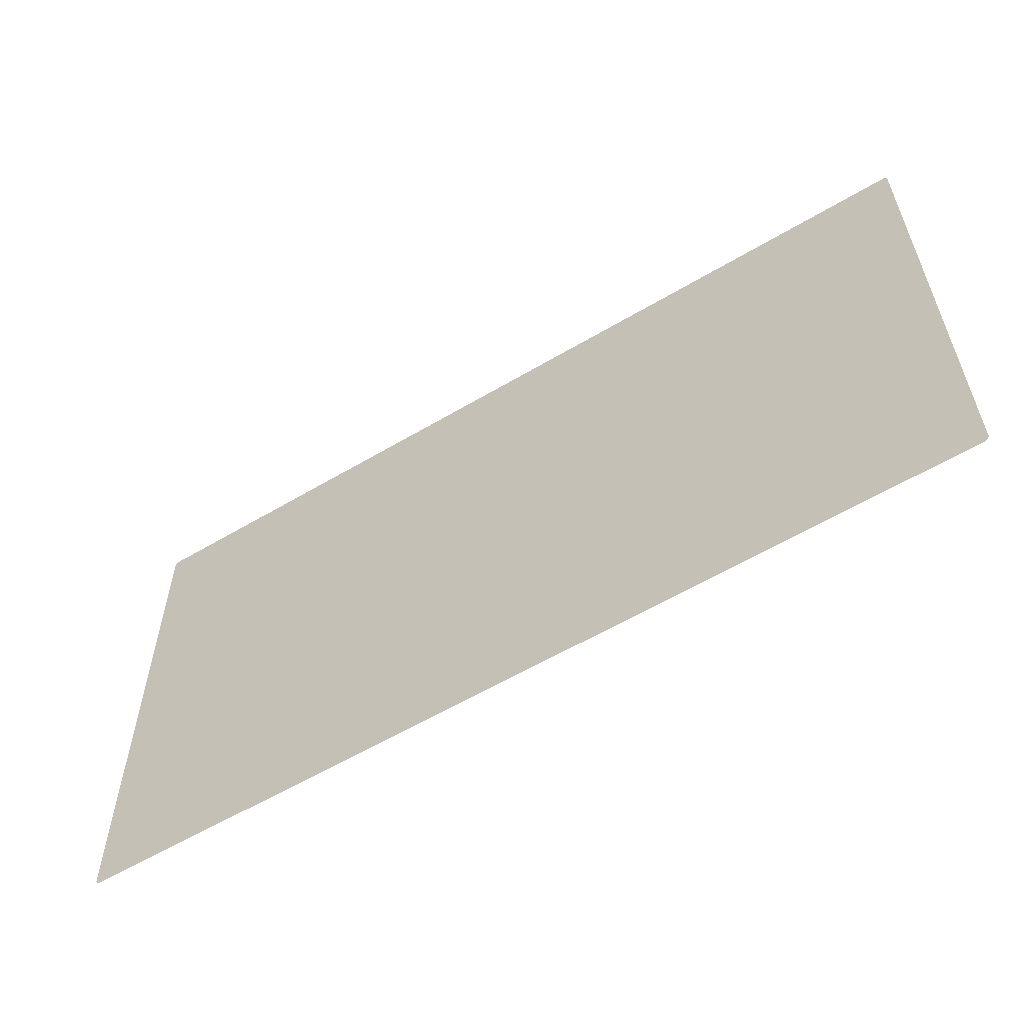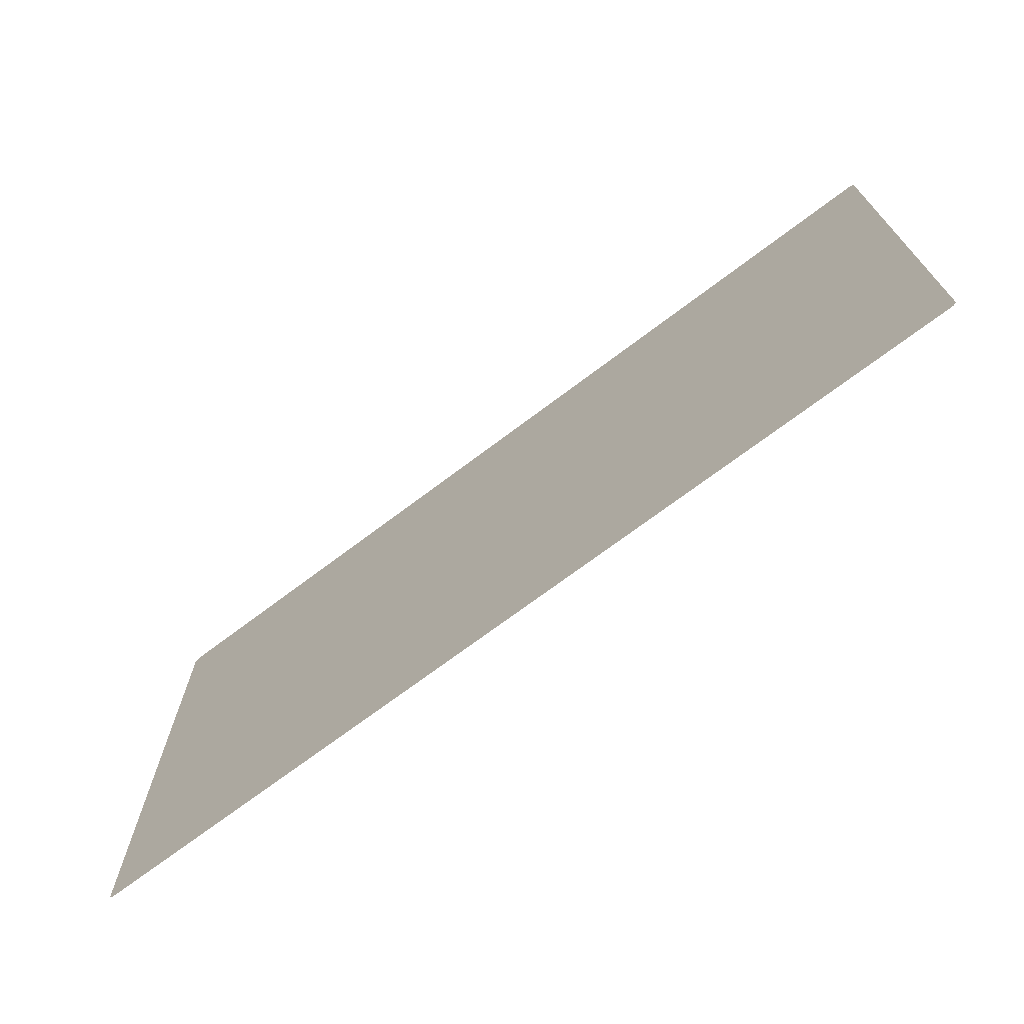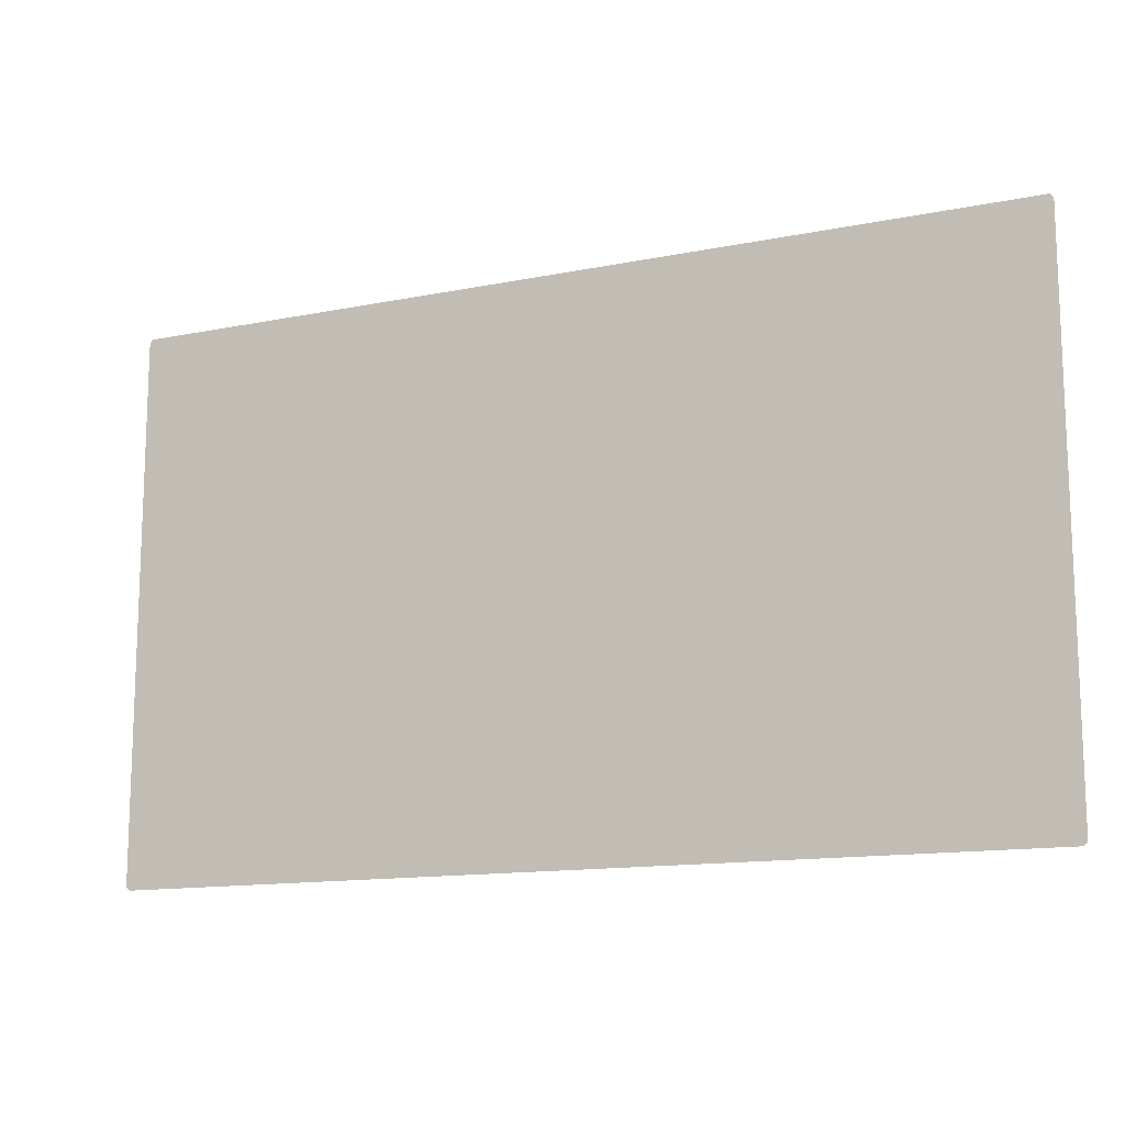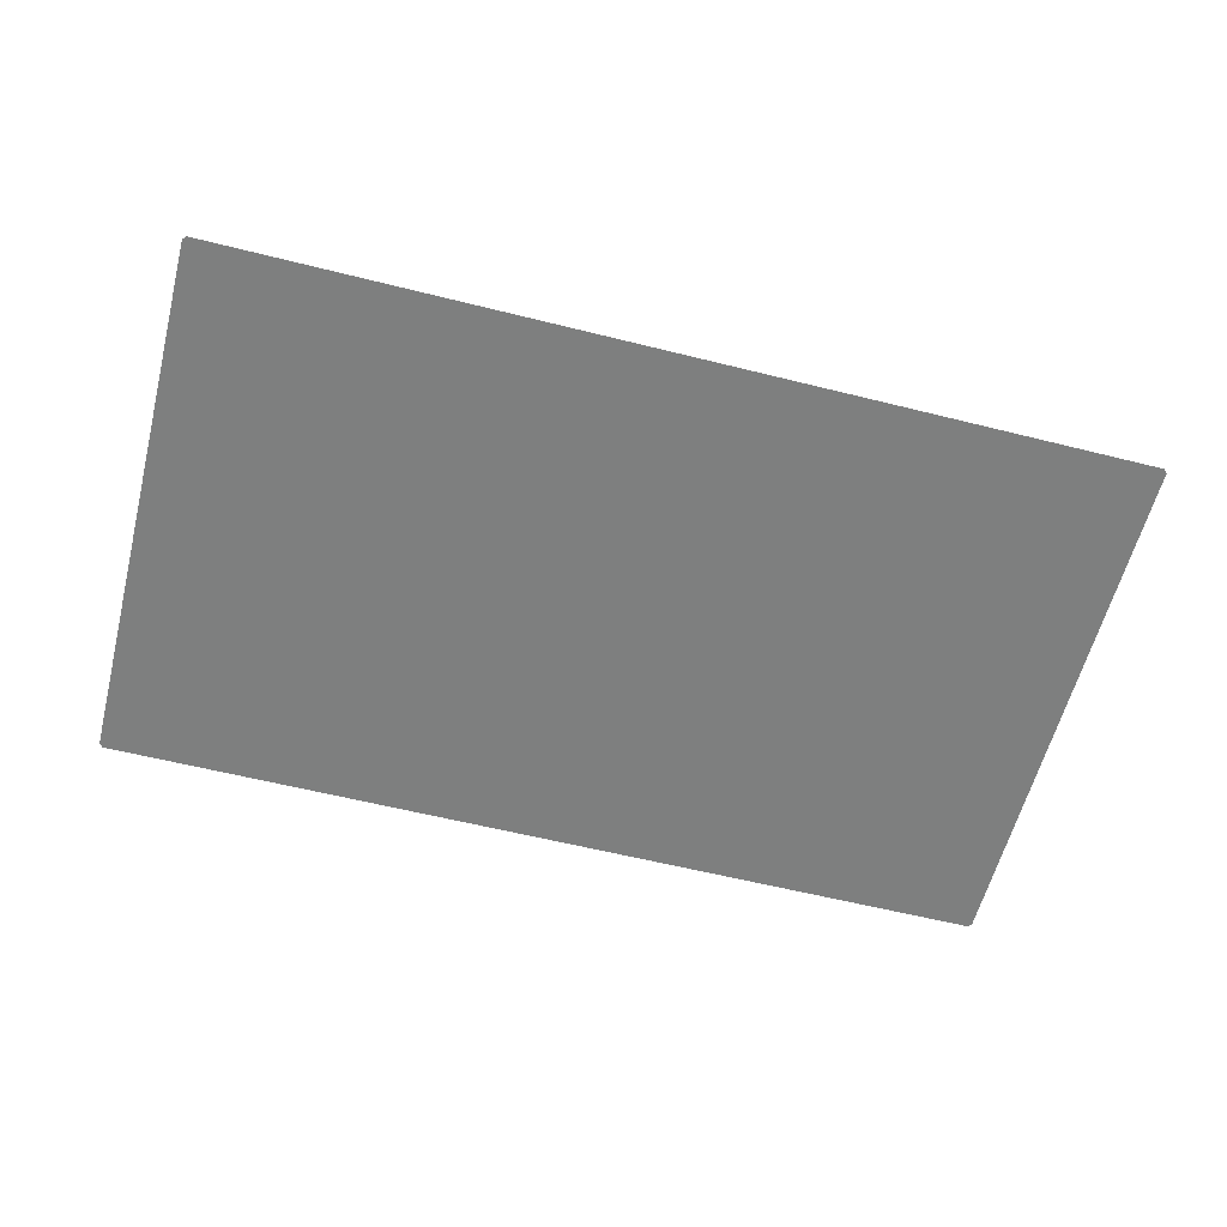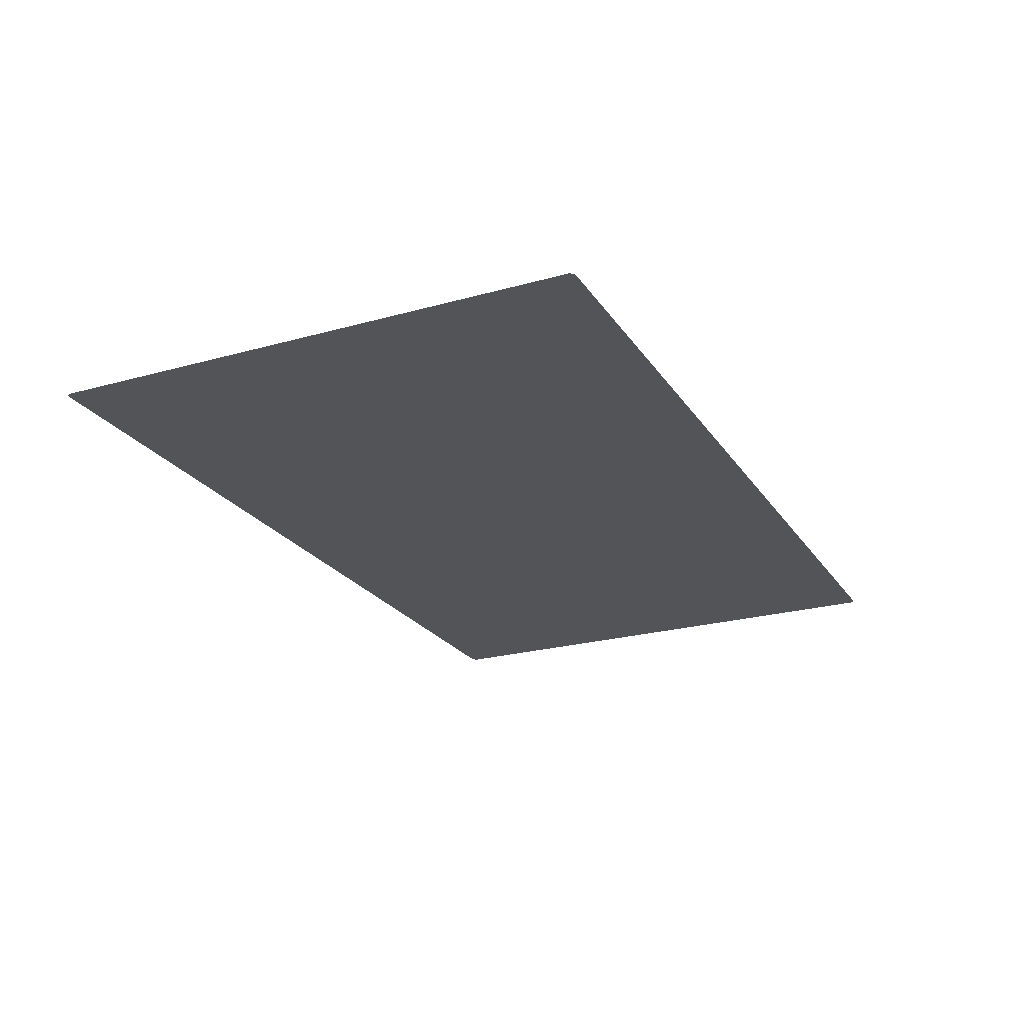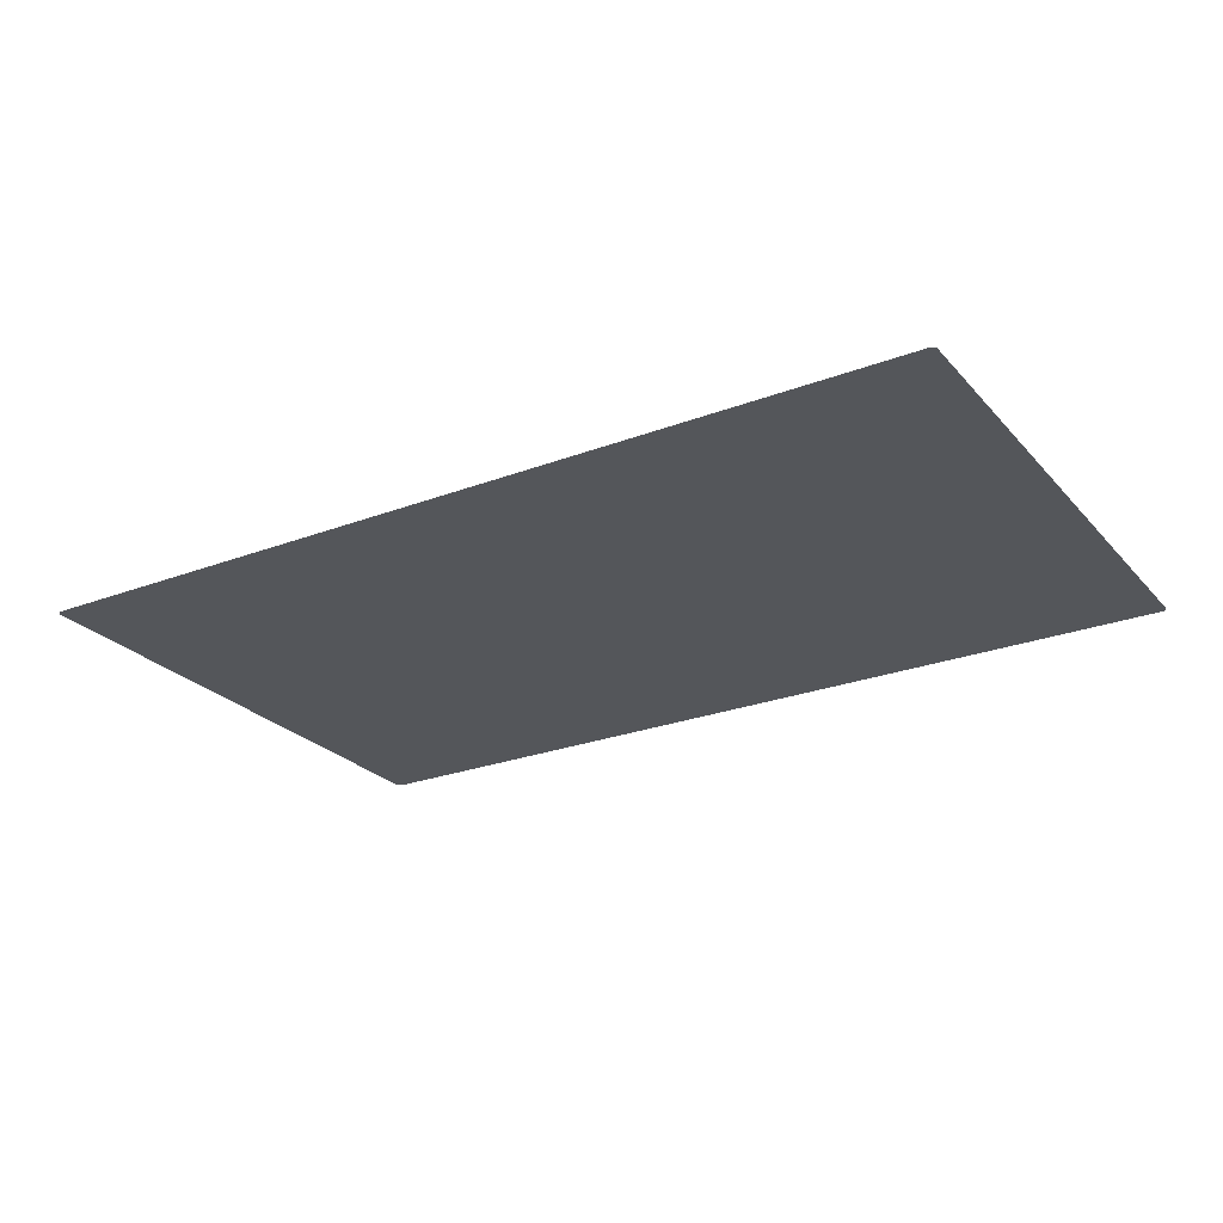
<metadata>
{"format":"obj","ext":"obj","renderer":"f3d","projection":"perspective","resolution":1024,"background":"white","views":[{"elev":-58.4,"azim":31.6,"up":"+Y"},{"elev":-71.0,"azim":-142.9,"up":"+Y"},{"elev":-13.4,"azim":-155.3,"up":"+Y"},{"elev":-59.6,"azim":-14.4,"up":"+Z"},{"elev":-23.3,"azim":-64.7,"up":"+Z"},{"elev":-25.3,"azim":-148.6,"up":"+Z"}]}
</metadata>
<code>
v 4.8 15 7.5
v 5 45.2 7.5
v 4.8 45 7.5
v 5 14.8 7.5
v 5 45.2 7.5
v 4.8 15 7.5
v 55.2 45 7.5
v 55 14.8 7.5
v 55.2 15 7.5
v 55 45.2 7.5
v 55 14.8 7.5
v 55.2 45 7.5
v 5 14.8 7.5
v 55 45.2 7.5
v 5 45.2 7.5
v 55 45.2 7.5
v 5 14.8 7.5
v 55 14.8 7.5
f 1 2 3
f 4 5 6
f 7 8 9
f 10 11 12
f 13 14 15
f 16 17 18

</code>
